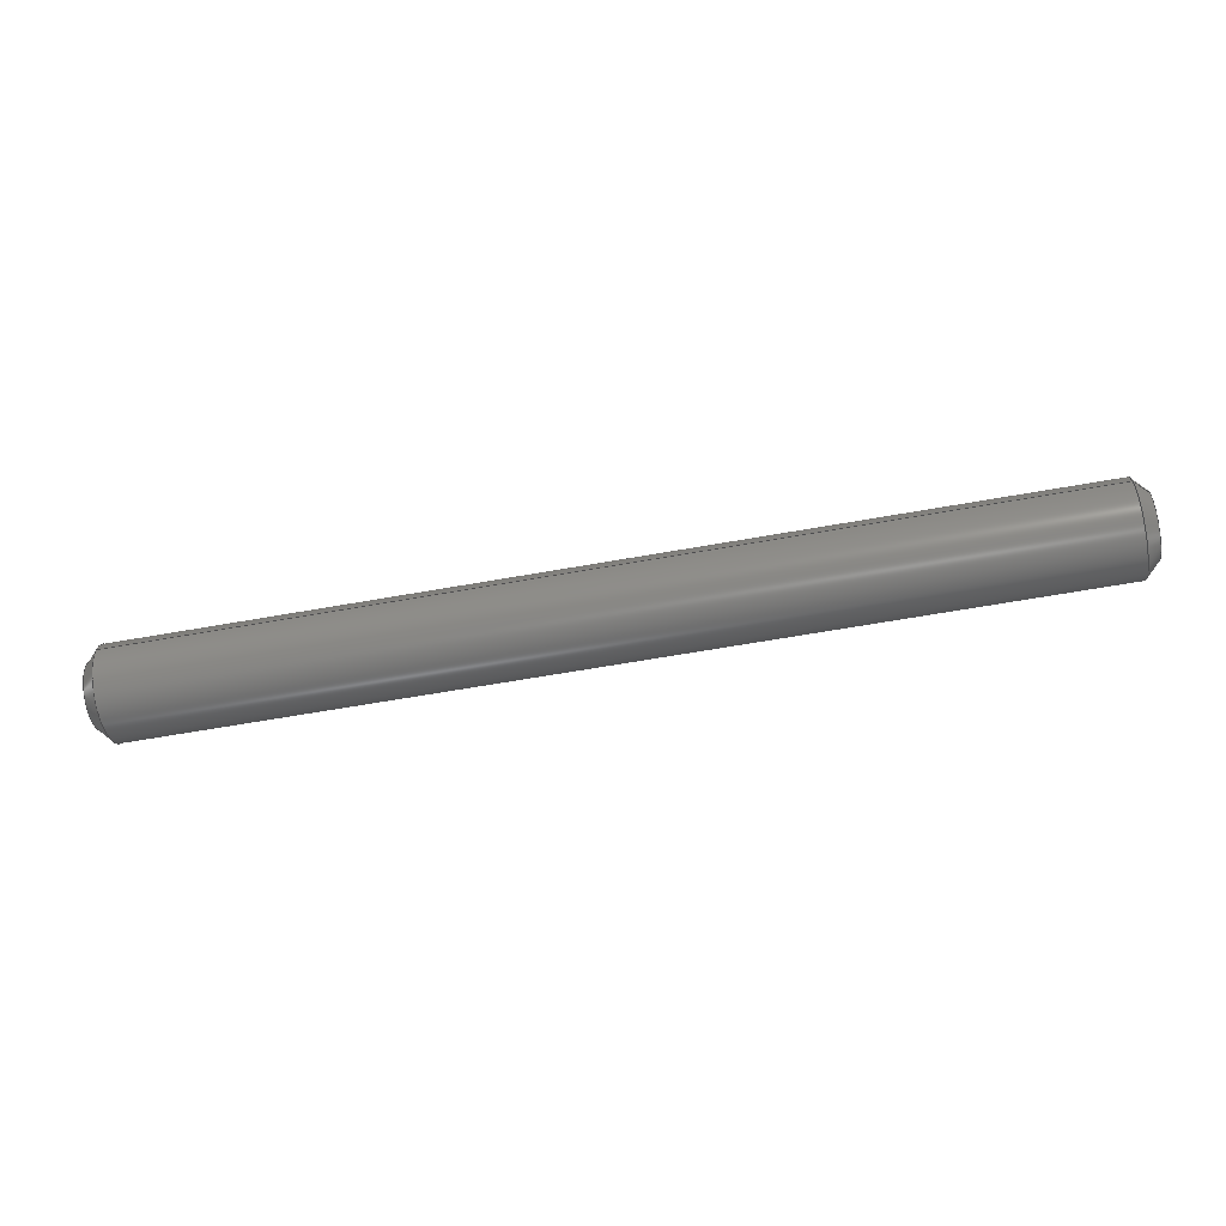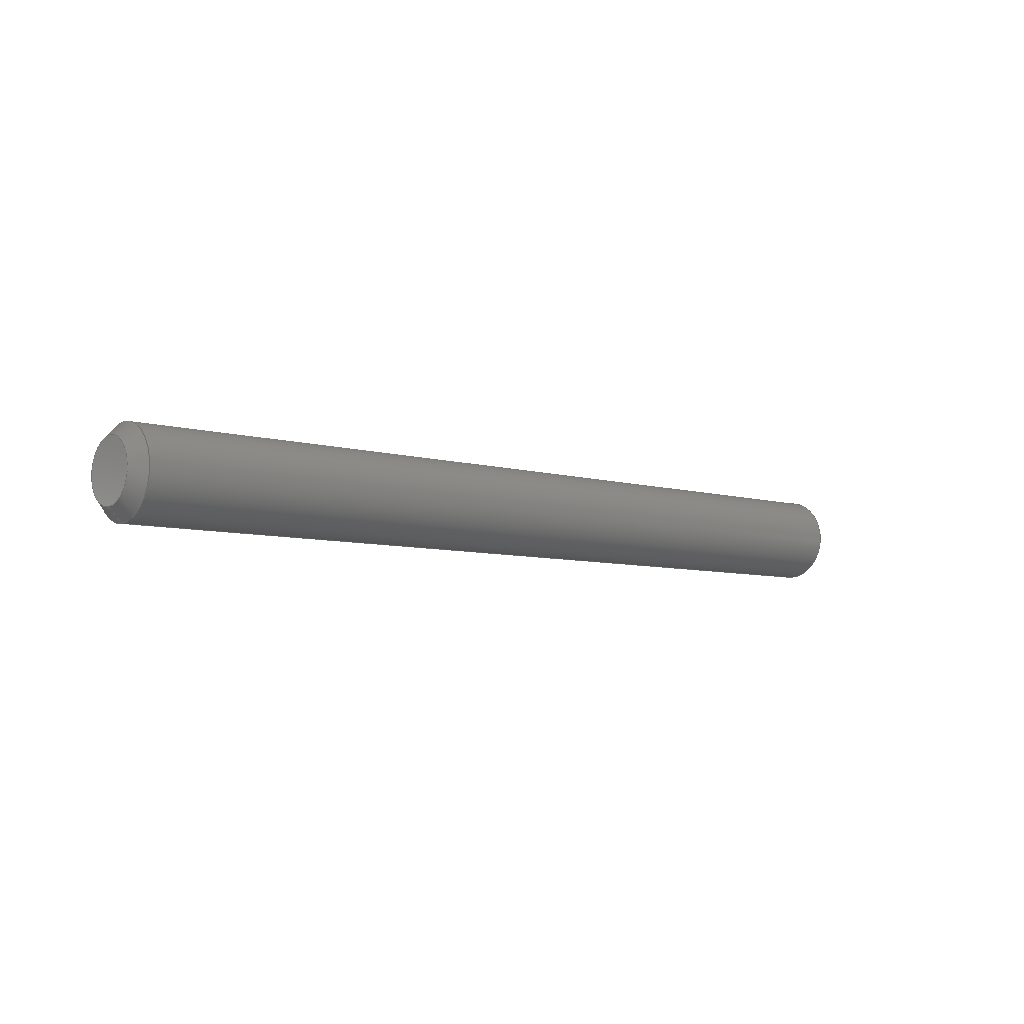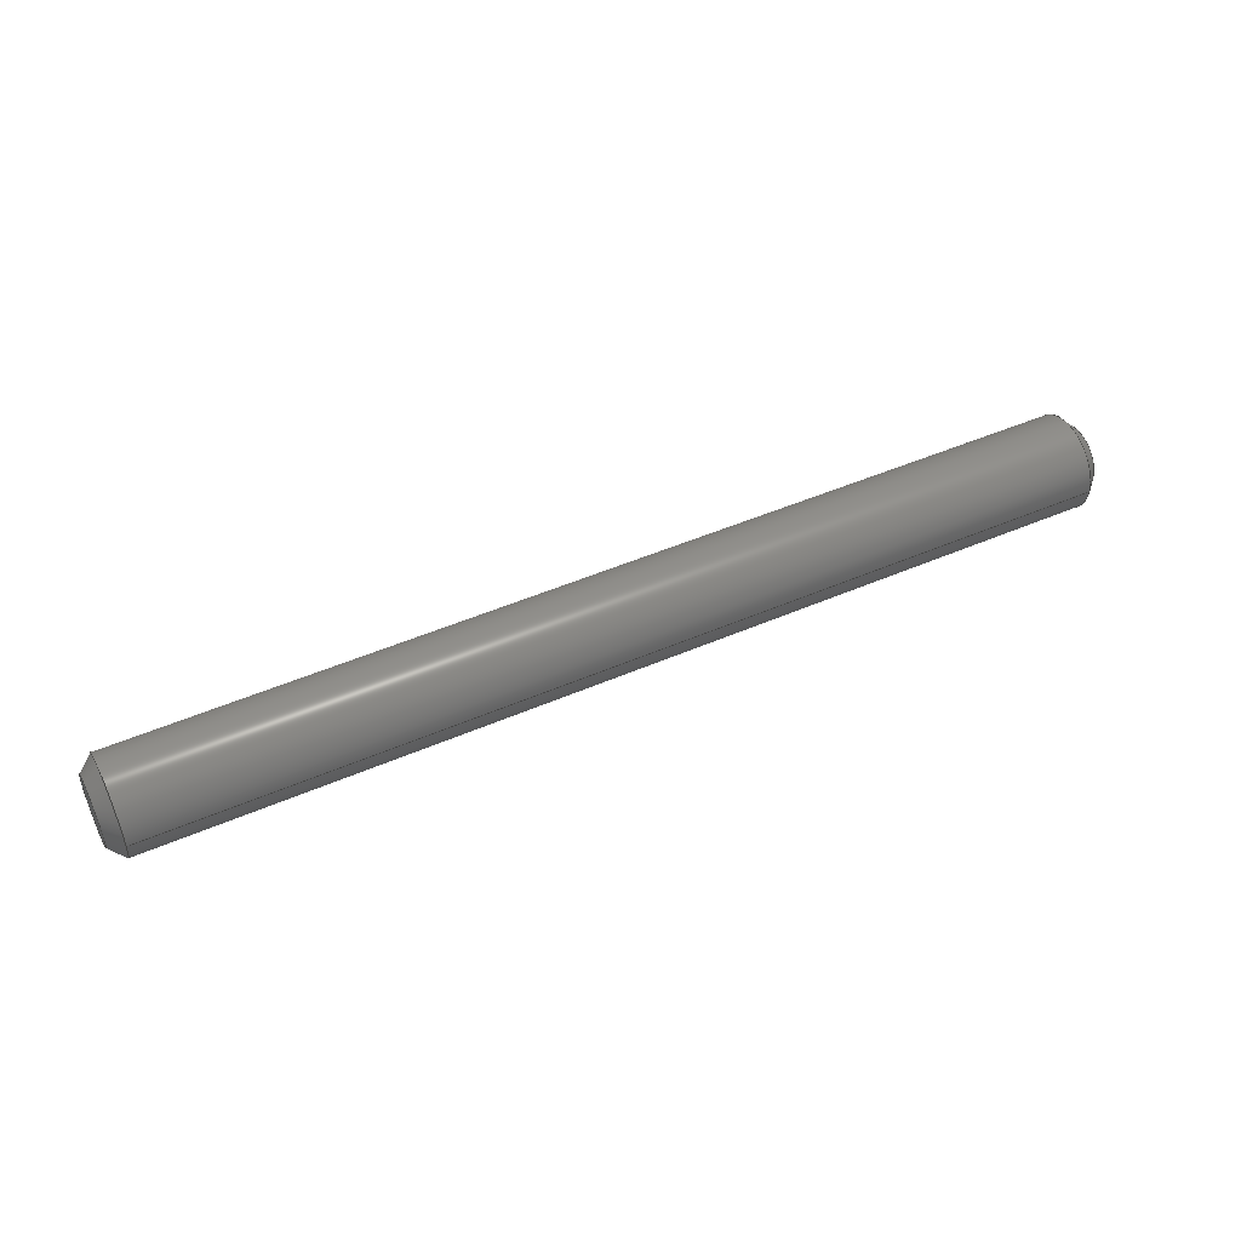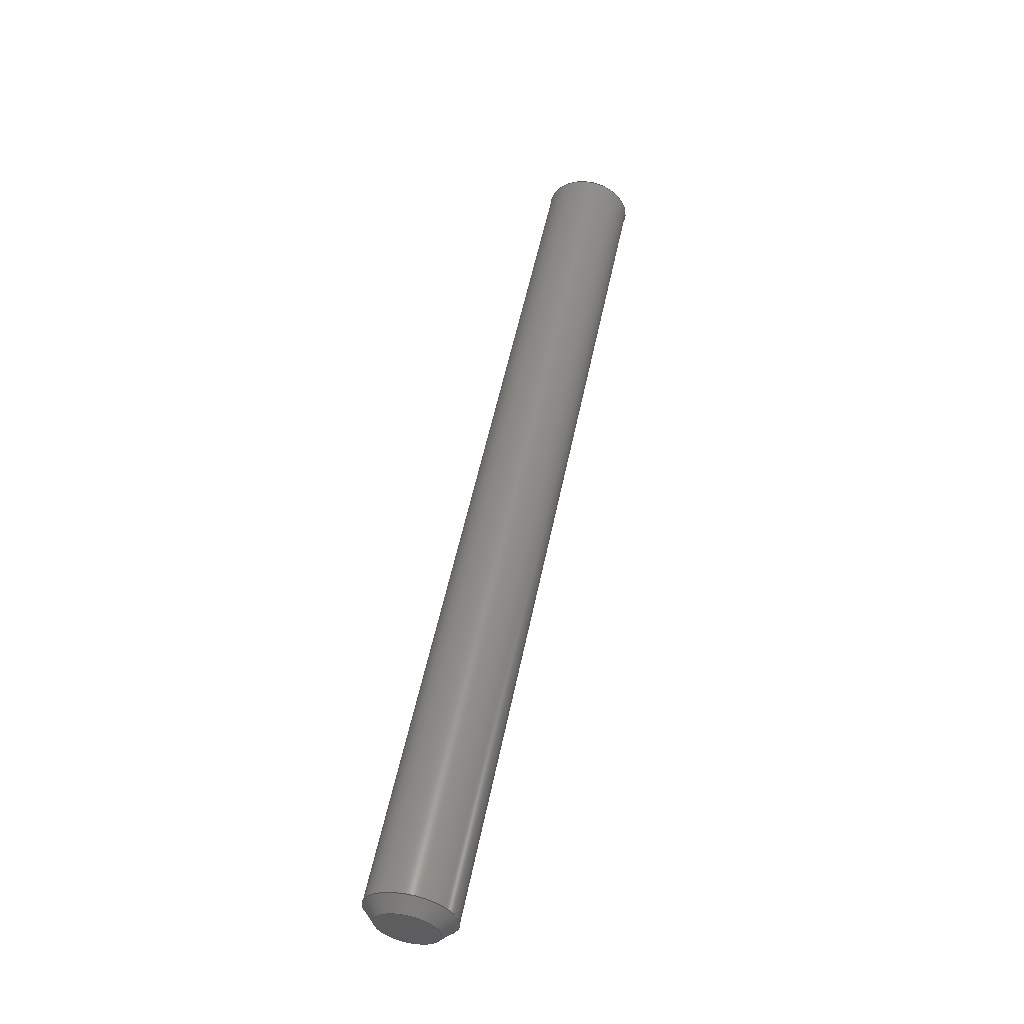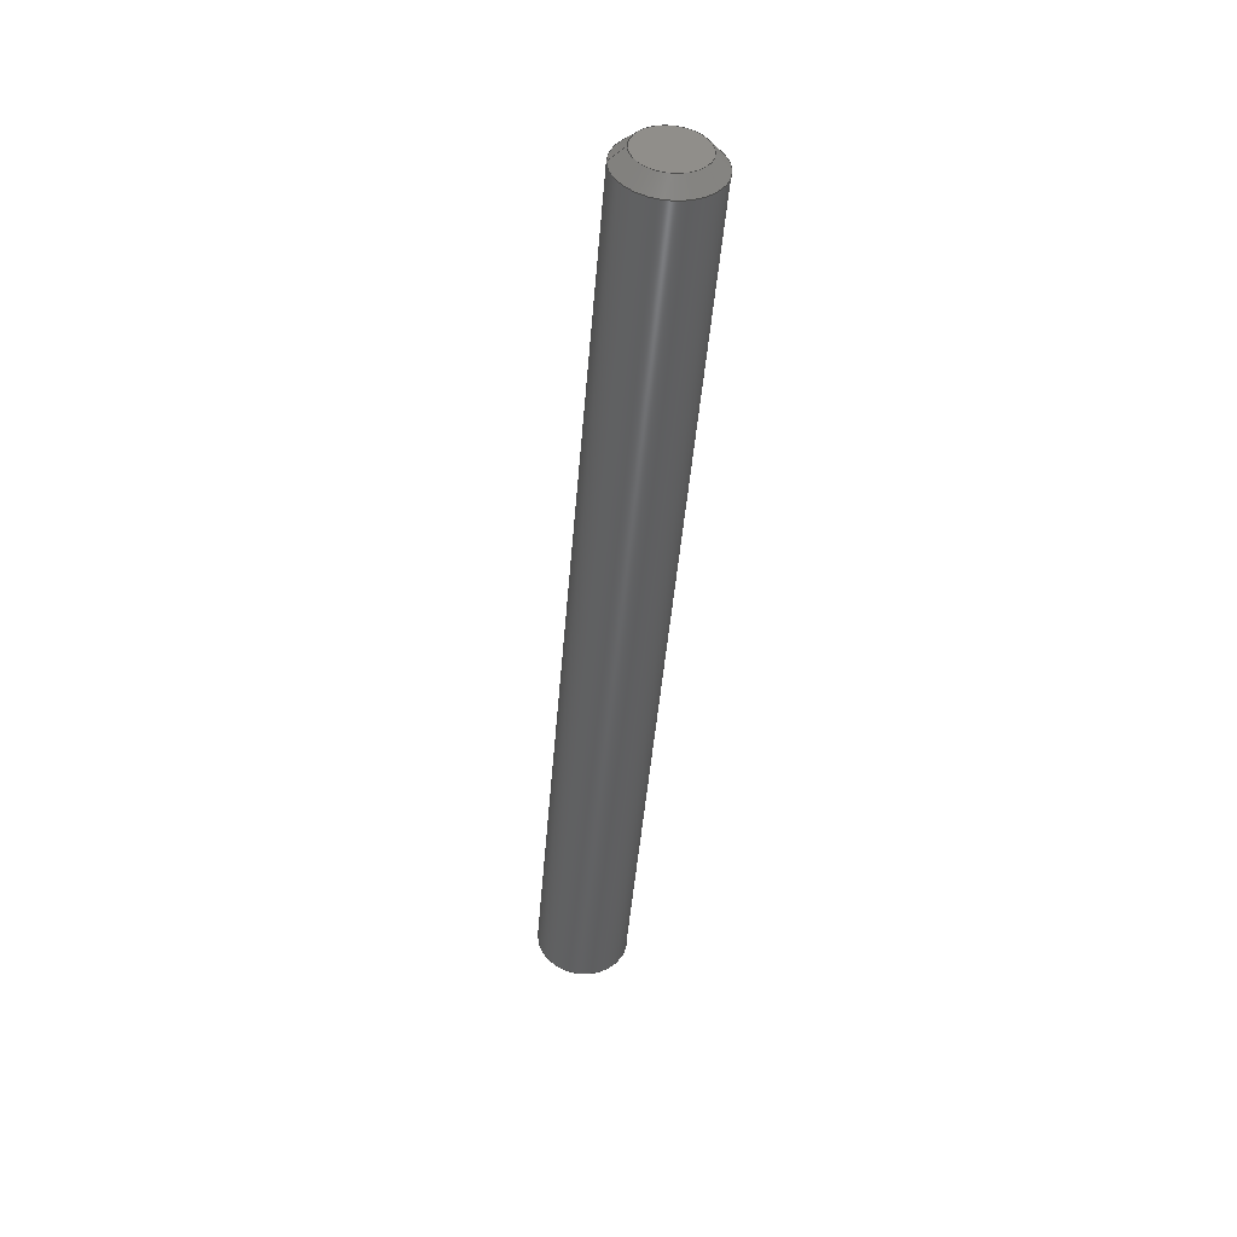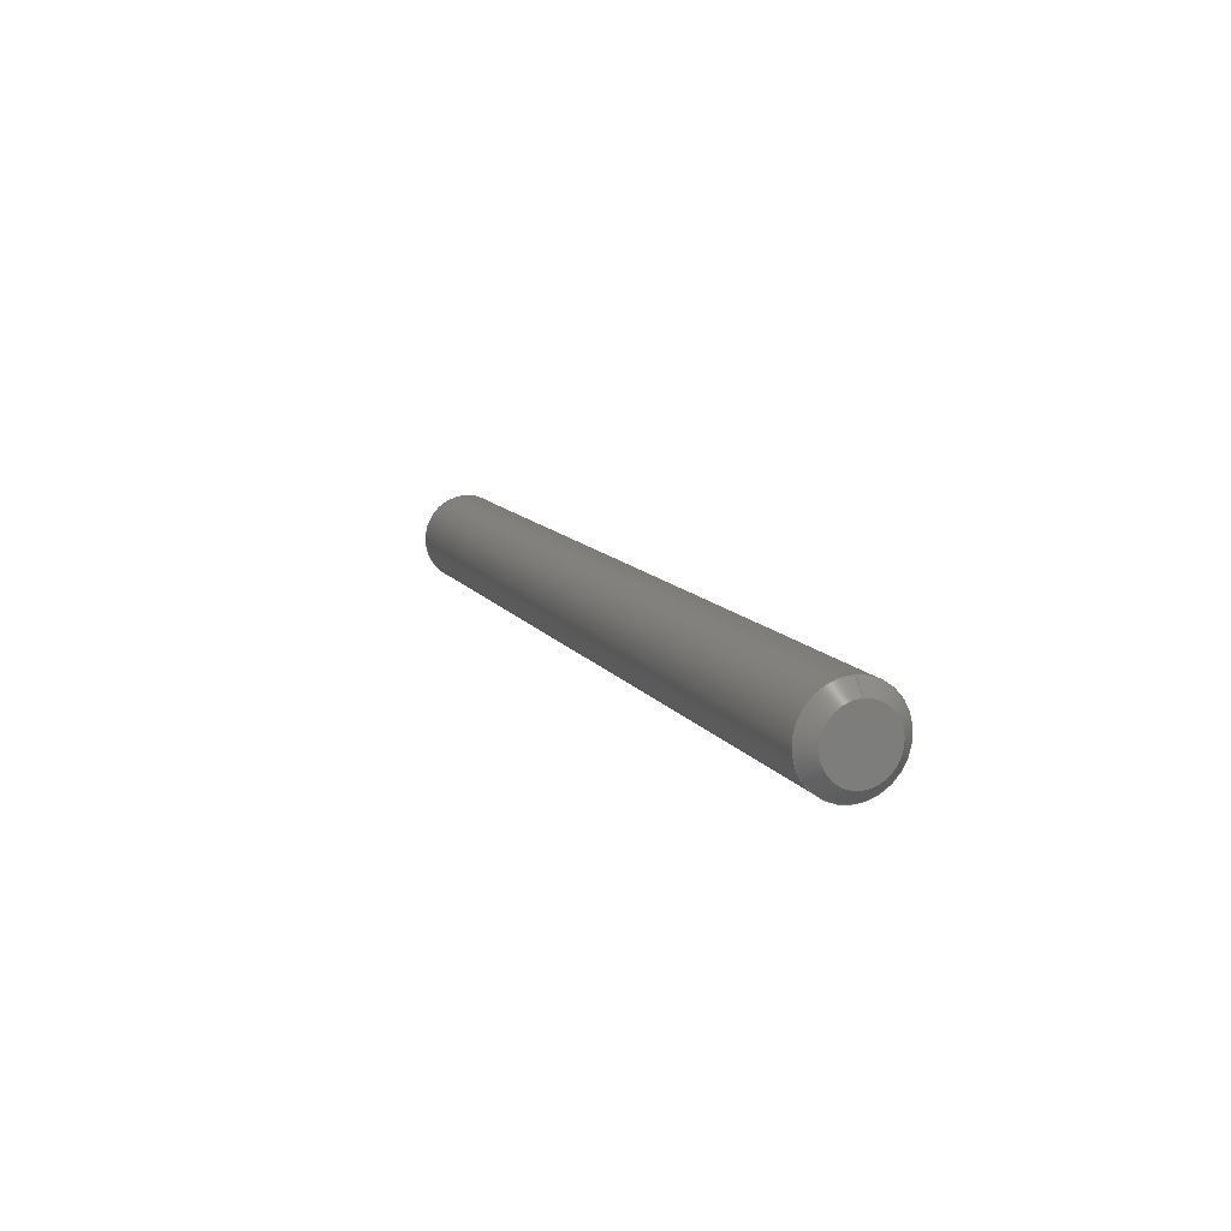
<metadata>
{"format":"step","ext":"step","renderer":"f3d","projection":"perspective","resolution":1024,"background":"white","views":[{"elev":-62.3,"azim":-169.7,"up":"+Y"},{"elev":-6.6,"azim":-41.7,"up":"+Z"},{"elev":47.6,"azim":153.9,"up":"+Y"},{"elev":54.1,"azim":-78.5,"up":"+Y"},{"elev":-45.6,"azim":-94.6,"up":"+Y"},{"elev":11.3,"azim":69.5,"up":"+Z"}]}
</metadata>
<code>
ISO-10303-21;
DATA;
#1=MECHANICAL_DESIGN_GEOMETRIC_PRESENTATION_REPRESENTATION('',(#4),#173);
#2=SHAPE_REPRESENTATION_RELATIONSHIP('SRR','None',#183,#3);
#3=ADVANCED_BREP_SHAPE_REPRESENTATION('',(#5),#172);
#4=STYLED_ITEM('',(#192),#5);
#5=MANIFOLD_SOLID_BREP('Solid1',#81);
#6=PLANE('',#112);
#7=PLANE('',#113);
#8=CONICAL_SURFACE('',#106,0.03937,0.7854);
#9=CONICAL_SURFACE('',#109,0.03937,0.7854);
#10=FACE_OUTER_BOUND('',#15,.T.);
#11=FACE_OUTER_BOUND('',#16,.T.);
#12=FACE_OUTER_BOUND('',#17,.T.);
#13=FACE_OUTER_BOUND('',#18,.T.);
#14=FACE_OUTER_BOUND('',#19,.T.);
#15=EDGE_LOOP('',(#53,#54,#55,#56,#57,#58));
#16=EDGE_LOOP('',(#59,#60,#61,#62,#63,#64));
#17=EDGE_LOOP('',(#65,#66,#67,#68,#69,#70));
#18=EDGE_LOOP('',(#71,#72));
#19=EDGE_LOOP('',(#73,#74));
#20=LINE('',#152,#23);
#21=LINE('',#158,#24);
#22=LINE('',#164,#25);
#23=VECTOR('',#122,0.03937);
#24=VECTOR('',#129,0.03937);
#25=VECTOR('',#136,0.03937);
#26=CIRCLE('',#102,0.03937);
#27=CIRCLE('',#103,0.03937);
#28=CIRCLE('',#104,0.03937);
#29=CIRCLE('',#105,0.03937);
#30=CIRCLE('',#107,0.02756);
#31=CIRCLE('',#108,0.02756);
#32=CIRCLE('',#110,0.02756);
#33=CIRCLE('',#111,0.02756);
#34=VERTEX_POINT('',#147);
#35=VERTEX_POINT('',#148);
#36=VERTEX_POINT('',#151);
#37=VERTEX_POINT('',#153);
#38=VERTEX_POINT('',#157);
#39=VERTEX_POINT('',#159);
#40=VERTEX_POINT('',#163);
#41=VERTEX_POINT('',#165);
#42=EDGE_CURVE('',#34,#35,#26,.T.);
#43=EDGE_CURVE('',#35,#34,#27,.T.);
#44=EDGE_CURVE('',#35,#36,#20,.T.);
#45=EDGE_CURVE('',#37,#36,#28,.T.);
#46=EDGE_CURVE('',#36,#37,#29,.T.);
#47=EDGE_CURVE('',#34,#38,#21,.T.);
#48=EDGE_CURVE('',#39,#38,#30,.T.);
#49=EDGE_CURVE('',#38,#39,#31,.T.);
#50=EDGE_CURVE('',#36,#40,#22,.T.);
#51=EDGE_CURVE('',#41,#40,#32,.T.);
#52=EDGE_CURVE('',#40,#41,#33,.T.);
#53=ORIENTED_EDGE('',*,*,#42,.F.);
#54=ORIENTED_EDGE('',*,*,#43,.F.);
#55=ORIENTED_EDGE('',*,*,#44,.T.);
#56=ORIENTED_EDGE('',*,*,#45,.F.);
#57=ORIENTED_EDGE('',*,*,#46,.F.);
#58=ORIENTED_EDGE('',*,*,#44,.F.);
#59=ORIENTED_EDGE('',*,*,#42,.T.);
#60=ORIENTED_EDGE('',*,*,#43,.T.);
#61=ORIENTED_EDGE('',*,*,#47,.T.);
#62=ORIENTED_EDGE('',*,*,#48,.F.);
#63=ORIENTED_EDGE('',*,*,#49,.F.);
#64=ORIENTED_EDGE('',*,*,#47,.F.);
#65=ORIENTED_EDGE('',*,*,#45,.T.);
#66=ORIENTED_EDGE('',*,*,#50,.T.);
#67=ORIENTED_EDGE('',*,*,#51,.F.);
#68=ORIENTED_EDGE('',*,*,#52,.F.);
#69=ORIENTED_EDGE('',*,*,#50,.F.);
#70=ORIENTED_EDGE('',*,*,#46,.T.);
#71=ORIENTED_EDGE('',*,*,#51,.T.);
#72=ORIENTED_EDGE('',*,*,#52,.T.);
#73=ORIENTED_EDGE('',*,*,#48,.T.);
#74=ORIENTED_EDGE('',*,*,#49,.T.);
#75=CYLINDRICAL_SURFACE('',#101,0.03937);
#76=ADVANCED_FACE('',(#10),#75,.T.);
#77=ADVANCED_FACE('',(#11),#8,.T.);
#78=ADVANCED_FACE('',(#12),#9,.T.);
#79=ADVANCED_FACE('',(#13),#6,.T.);
#80=ADVANCED_FACE('',(#14),#7,.F.);
#81=CLOSED_SHELL('',(#76,#77,#78,#79,#80));
#82=DERIVED_UNIT_ELEMENT(#84,1);
#83=DERIVED_UNIT_ELEMENT(#177,3);
#84=(
MASS_UNIT()
NAMED_UNIT(*)
SI_UNIT($,.GRAM.)
);
#85=DERIVED_UNIT((#82,#83));
#86=MEASURE_REPRESENTATION_ITEM('density measure',
POSITIVE_RATIO_MEASURE(1),#85);
#87=PROPERTY_DEFINITION_REPRESENTATION(#92,#89);
#88=PROPERTY_DEFINITION_REPRESENTATION(#93,#90);
#89=REPRESENTATION('material name',(#91),#172);
#90=REPRESENTATION('density',(#86),#172);
#91=DESCRIPTIVE_REPRESENTATION_ITEM('Generic','Generic');
#92=PROPERTY_DEFINITION('material property','material name',#185);
#93=PROPERTY_DEFINITION('material property','density of part',#185);
#94=DATE_TIME_ROLE('creation_date');
#95=APPLIED_DATE_AND_TIME_ASSIGNMENT(#96,#94,(#185));
#96=DATE_AND_TIME(#97,#98);
#97=CALENDAR_DATE(2014,22,5);
#98=LOCAL_TIME(12,42,0,#99);
#99=COORDINATED_UNIVERSAL_TIME_OFFSET(0,0,.BEHIND.);
#100=AXIS2_PLACEMENT_3D('placement',#145,#114,#115);
#101=AXIS2_PLACEMENT_3D('',#146,#116,#117);
#102=AXIS2_PLACEMENT_3D('',#149,#118,#119);
#103=AXIS2_PLACEMENT_3D('',#150,#120,#121);
#104=AXIS2_PLACEMENT_3D('',#154,#123,#124);
#105=AXIS2_PLACEMENT_3D('',#155,#125,#126);
#106=AXIS2_PLACEMENT_3D('',#156,#127,#128);
#107=AXIS2_PLACEMENT_3D('',#160,#130,#131);
#108=AXIS2_PLACEMENT_3D('',#161,#132,#133);
#109=AXIS2_PLACEMENT_3D('',#162,#134,#135);
#110=AXIS2_PLACEMENT_3D('',#166,#137,#138);
#111=AXIS2_PLACEMENT_3D('',#167,#139,#140);
#112=AXIS2_PLACEMENT_3D('',#168,#141,#142);
#113=AXIS2_PLACEMENT_3D('',#169,#143,#144);
#114=DIRECTION('axis',(0,0,1));
#115=DIRECTION('refdir',(1,0,0));
#116=DIRECTION('center_axis',(-1,0,0));
#117=DIRECTION('ref_axis',(0,0,1));
#118=DIRECTION('center_axis',(1,0,0));
#119=DIRECTION('ref_axis',(0,0,-1));
#120=DIRECTION('center_axis',(1,0,0));
#121=DIRECTION('ref_axis',(0,0,-1));
#122=DIRECTION('',(-1,0,0));
#123=DIRECTION('center_axis',(-1,0,0));
#124=DIRECTION('ref_axis',(0,0,1));
#125=DIRECTION('center_axis',(-1,0,0));
#126=DIRECTION('ref_axis',(0,0,1));
#127=DIRECTION('center_axis',(-1,0,0));
#128=DIRECTION('ref_axis',(0,0,-1));
#129=DIRECTION('',(0.7071,8.66e-17,-0.7071));
#130=DIRECTION('center_axis',(1,0,0));
#131=DIRECTION('ref_axis',(0,0,1));
#132=DIRECTION('center_axis',(1,0,0));
#133=DIRECTION('ref_axis',(0,0,1));
#134=DIRECTION('center_axis',(1,0,0));
#135=DIRECTION('ref_axis',(0,0,1));
#136=DIRECTION('',(-0.7071,8.66e-17,0.7071));
#137=DIRECTION('center_axis',(-1,0,0));
#138=DIRECTION('ref_axis',(0,0,1));
#139=DIRECTION('center_axis',(-1,0,0));
#140=DIRECTION('ref_axis',(0,0,1));
#141=DIRECTION('center_axis',(-1,0,0));
#142=DIRECTION('ref_axis',(0,0,1));
#143=DIRECTION('center_axis',(-1,0,0));
#144=DIRECTION('ref_axis',(0,0,1));
#145=CARTESIAN_POINT('',(0,0,0));
#146=CARTESIAN_POINT('Origin',(-0.4094,0,0));
#147=CARTESIAN_POINT('',(0.3976,4.821e-18,0.03937));
#148=CARTESIAN_POINT('',(0.3976,-4.821e-18,-0.03937));
#149=CARTESIAN_POINT('Origin',(0.3976,0,0));
#150=CARTESIAN_POINT('Origin',(0.3976,0,0));
#151=CARTESIAN_POINT('',(-0.3976,-4.821e-18,-0.03937));
#152=CARTESIAN_POINT('',(-0.4094,-4.821e-18,-0.03937));
#153=CARTESIAN_POINT('',(-0.3976,0,0.03937));
#154=CARTESIAN_POINT('Origin',(-0.3976,0,0));
#155=CARTESIAN_POINT('Origin',(-0.3976,0,0));
#156=CARTESIAN_POINT('Origin',(0.3976,0,0));
#157=CARTESIAN_POINT('',(0.4094,-3.375e-18,0.02756));
#158=CARTESIAN_POINT('',(0.3976,-4.821e-18,0.03937));
#159=CARTESIAN_POINT('',(0.4094,0,-0.02756));
#160=CARTESIAN_POINT('Origin',(0.4094,0,0));
#161=CARTESIAN_POINT('Origin',(0.4094,0,0));
#162=CARTESIAN_POINT('Origin',(-0.3976,0,0));
#163=CARTESIAN_POINT('',(-0.4094,-3.375e-18,-0.02756));
#164=CARTESIAN_POINT('',(-0.3976,-4.821e-18,-0.03937));
#165=CARTESIAN_POINT('',(-0.4094,0,0.02756));
#166=CARTESIAN_POINT('Origin',(-0.4094,0,0));
#167=CARTESIAN_POINT('Origin',(-0.4094,0,0));
#168=CARTESIAN_POINT('Origin',(-0.4094,0,0));
#169=CARTESIAN_POINT('Origin',(0.4094,0,0));
#170=UNCERTAINTY_MEASURE_WITH_UNIT(LENGTH_MEASURE(0.0003937),
#175,'DISTANCE_ACCURACY_VALUE',
'Maximum model space distance between geometric entities at asserted c
onnectivities');
#171=UNCERTAINTY_MEASURE_WITH_UNIT(LENGTH_MEASURE(0.0003937),
#175,'DISTANCE_ACCURACY_VALUE',
'Maximum model space distance between geometric entities at asserted c
onnectivities');
#172=(
GEOMETRIC_REPRESENTATION_CONTEXT(3)
GLOBAL_UNCERTAINTY_ASSIGNED_CONTEXT((#170))
GLOBAL_UNIT_ASSIGNED_CONTEXT((#175,#180,#179))
REPRESENTATION_CONTEXT('','3D')
);
#173=(
GEOMETRIC_REPRESENTATION_CONTEXT(3)
GLOBAL_UNCERTAINTY_ASSIGNED_CONTEXT((#171))
GLOBAL_UNIT_ASSIGNED_CONTEXT((#175,#180,#179))
REPRESENTATION_CONTEXT('','3D')
);
#174=DIMENSIONAL_EXPONENTS(1,0,0,0,0,0,0);
#175=(
CONVERSION_BASED_UNIT('inch',#178)
LENGTH_UNIT()
NAMED_UNIT(#174)
);
#176=(
LENGTH_UNIT()
NAMED_UNIT(*)
SI_UNIT(.MILLI.,.METRE.)
);
#177=(
LENGTH_UNIT()
NAMED_UNIT(*)
SI_UNIT(.CENTI.,.METRE.)
);
#178=LENGTH_MEASURE_WITH_UNIT(LENGTH_MEASURE(25.4),#176);
#179=(
NAMED_UNIT(*)
SI_UNIT($,.STERADIAN.)
SOLID_ANGLE_UNIT()
);
#180=(
NAMED_UNIT(*)
PLANE_ANGLE_UNIT()
SI_UNIT($,.RADIAN.)
);
#181=SHAPE_DEFINITION_REPRESENTATION(#182,#183);
#182=PRODUCT_DEFINITION_SHAPE('',$,#185);
#183=SHAPE_REPRESENTATION('',(#100),#172);
#184=PRODUCT_DEFINITION_CONTEXT('part definition',#189,'design');
#185=PRODUCT_DEFINITION('276-2177-010 Rev1_MIR1',
'276-2177-010 Rev1_MIR1',#186,#184);
#186=PRODUCT_DEFINITION_FORMATION('',$,#191);
#187=PRODUCT_RELATED_PRODUCT_CATEGORY('276-2177-010 Rev1_MIR1',
'276-2177-010 Rev1_MIR1',(#191));
#188=APPLICATION_PROTOCOL_DEFINITION('international standard',
'automotive_design',2009,#189);
#189=APPLICATION_CONTEXT(
'Core Data for Automotive Mechanical Design Process');
#190=PRODUCT_CONTEXT('part definition',#189,'mechanical');
#191=PRODUCT('276-2177-010 Rev1_MIR1','276-2177-010 Rev1_MIR1',$,(#190));
#192=PRESENTATION_STYLE_ASSIGNMENT((#193));
#193=SURFACE_STYLE_USAGE(.BOTH.,#194);
#194=SURFACE_SIDE_STYLE('',(#195));
#195=SURFACE_STYLE_FILL_AREA(#196);
#196=FILL_AREA_STYLE('',(#197));
#197=FILL_AREA_STYLE_COLOUR('',#198);
#198=COLOUR_RGB('',0.749,0.749,0.749);
ENDSEC;
END-ISO-10303-21;

</code>
